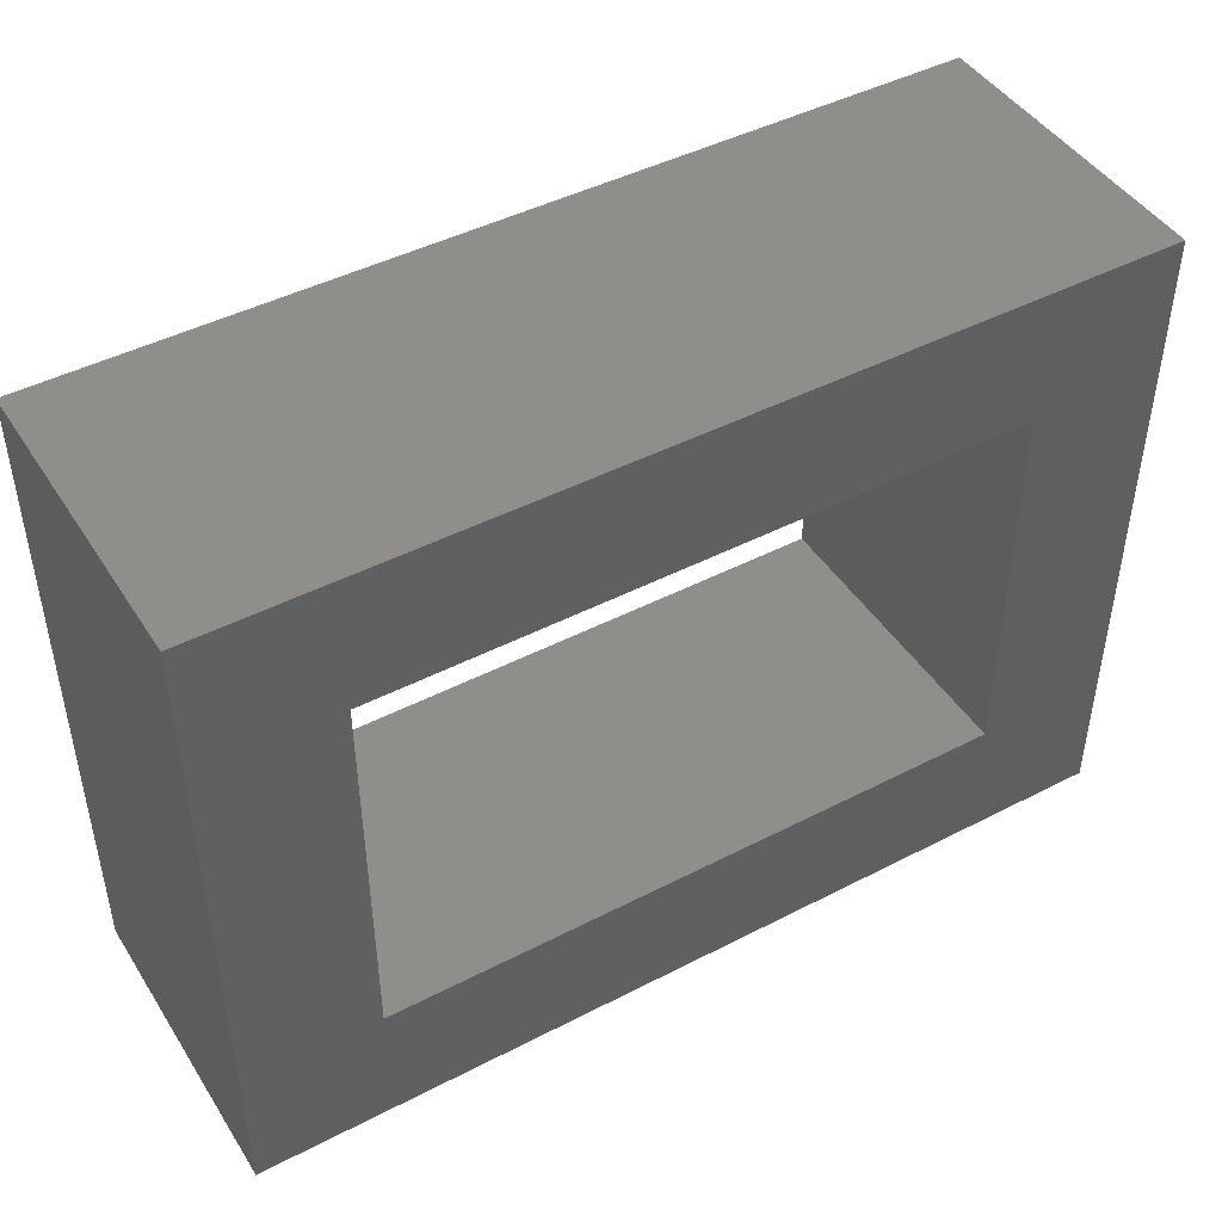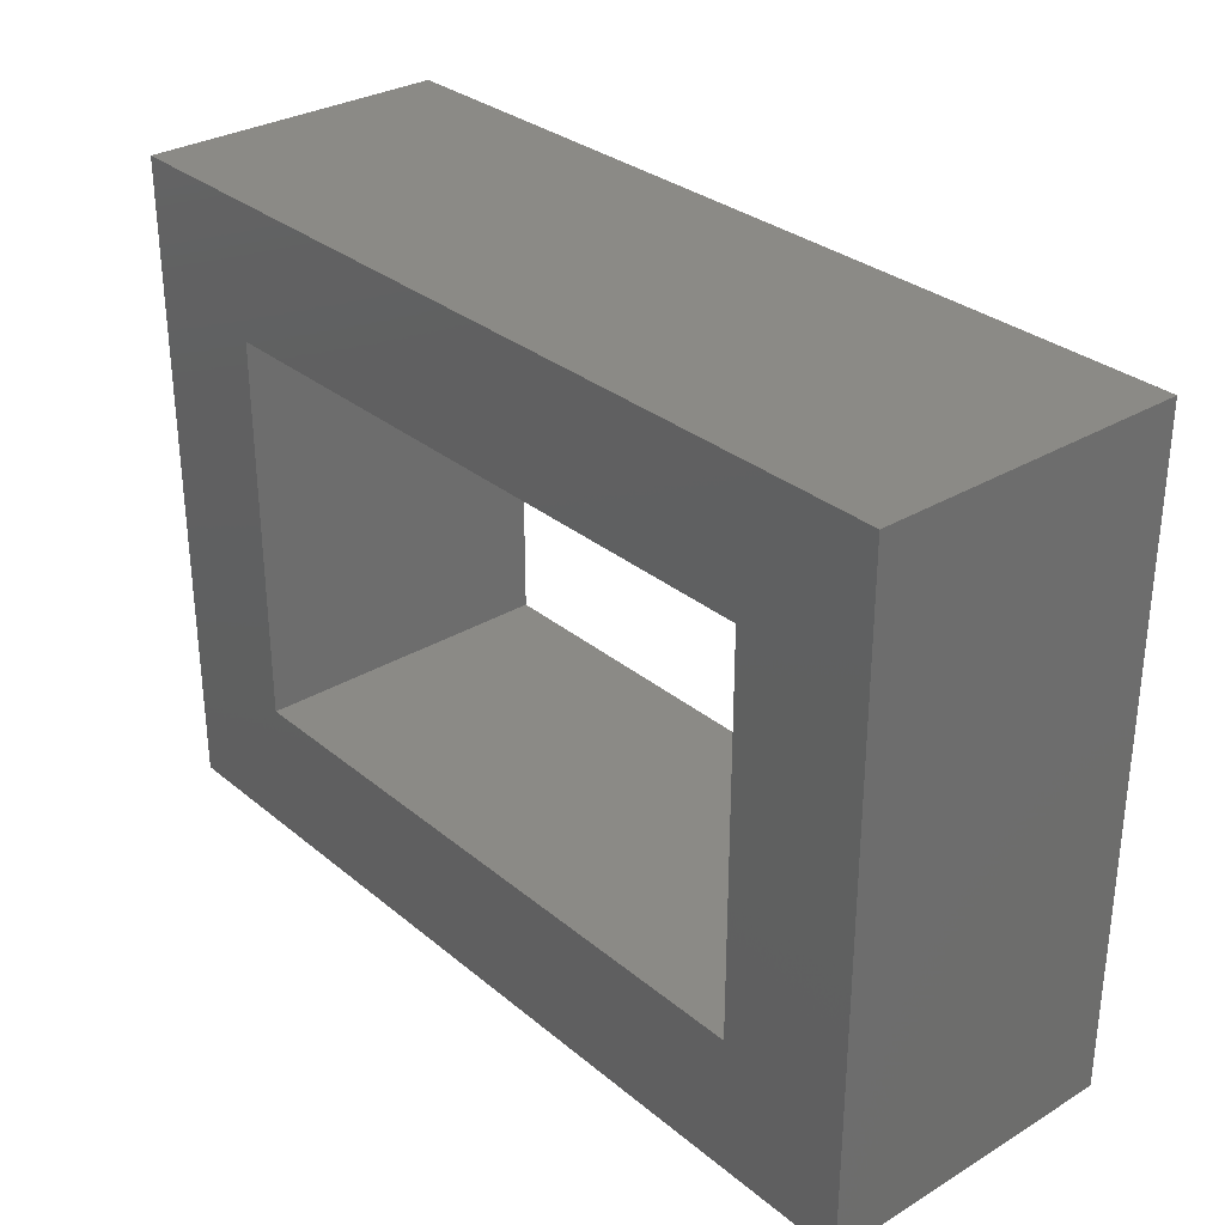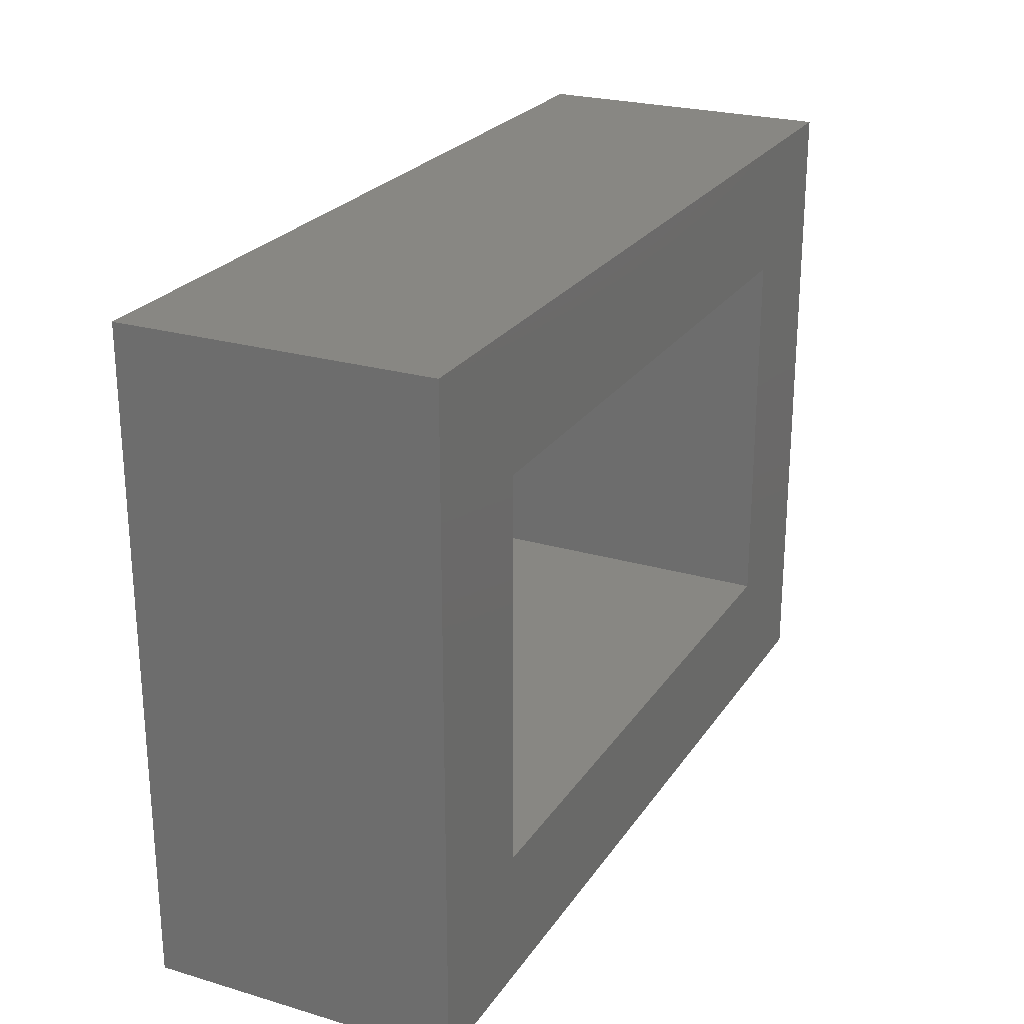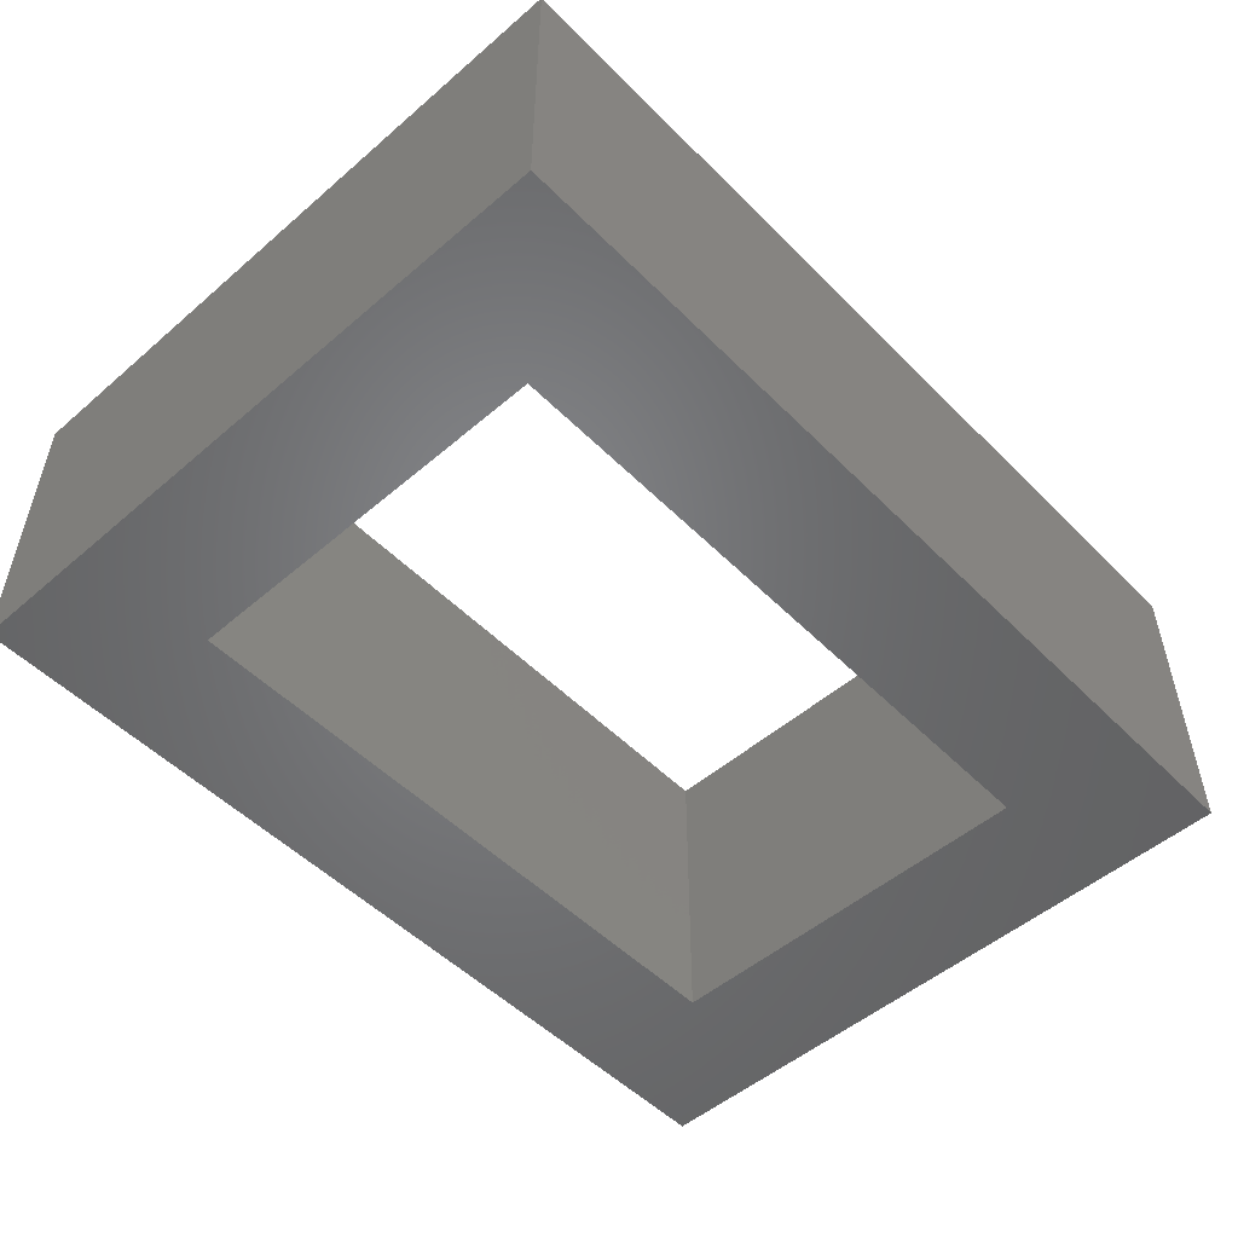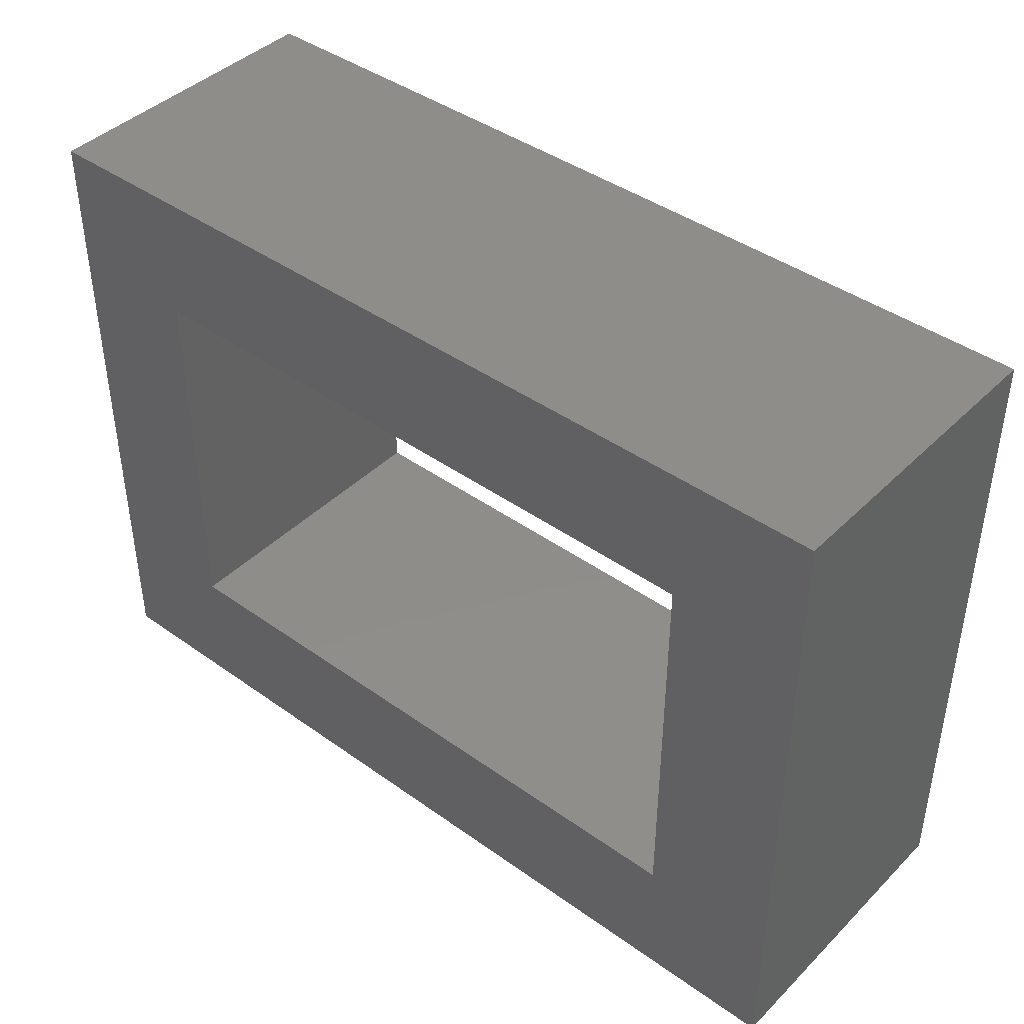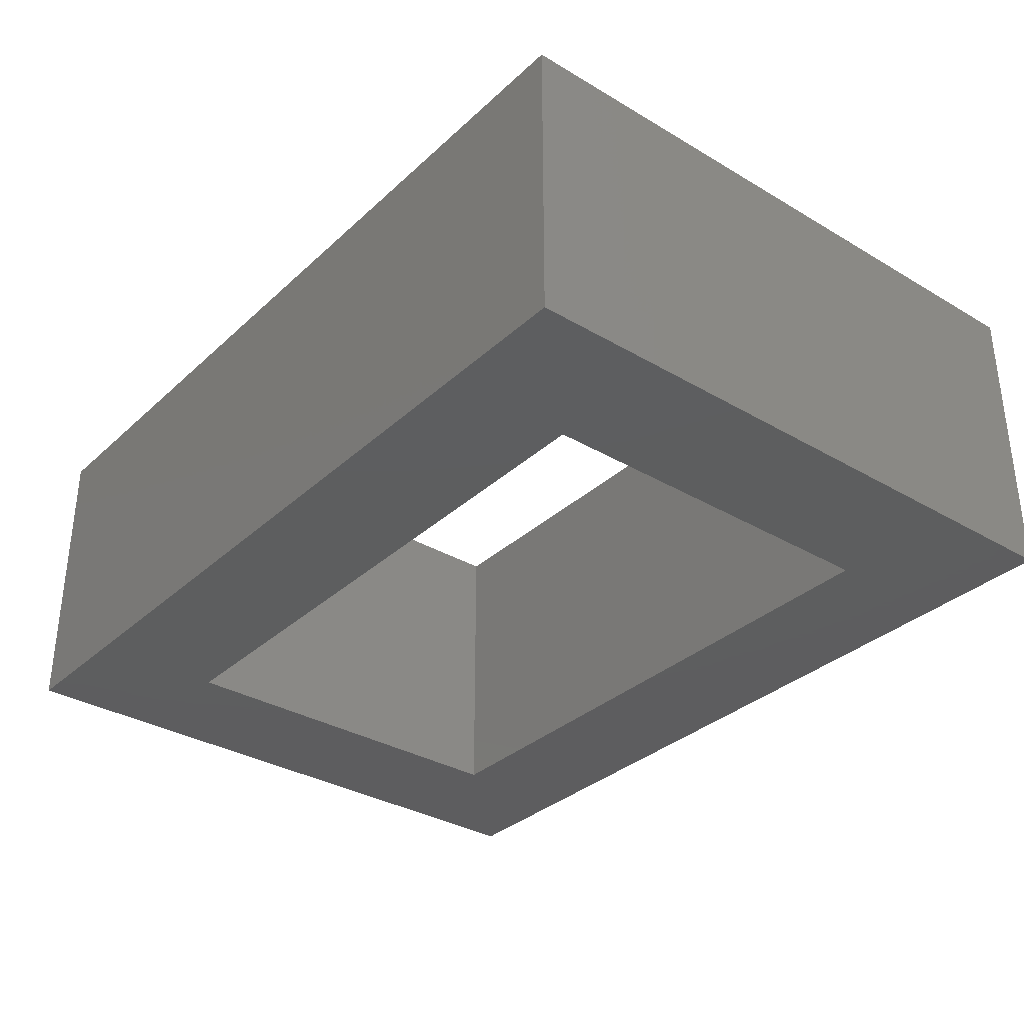
<metadata>
{"format":"stl","ext":"stl","renderer":"f3d","projection":"perspective","resolution":1024,"background":"white","views":[{"elev":45.4,"azim":149.2,"up":"+Y"},{"elev":30.9,"azim":49.4,"up":"+Y"},{"elev":24.4,"azim":-64.2,"up":"+Y"},{"elev":-51.4,"azim":132.9,"up":"+Z"},{"elev":42.1,"azim":40.6,"up":"+Y"},{"elev":-33.3,"azim":-129.0,"up":"+Z"}]}
</metadata>
<code>
# stl→obj: 16 verts, 32 faces
v 33.6 -24.5 23
v 23.6 -14.5 23
v -33.6 -24.5 23
v -23.6 -14.5 23
v -33.6 24.5 23
v -23.6 14.5 23
v 33.6 24.5 23
v 23.6 14.5 23
v -33.6 24.5 0
v -23.6 -14.5 0
v -33.6 -24.5 0
v 23.6 -14.5 0
v 33.6 -24.5 0
v -23.6 14.5 0
v 33.6 24.5 0
v 23.6 14.5 0
f 1 2 3
f 3 2 4
f 3 4 5
f 5 4 6
f 5 6 7
f 7 6 8
f 7 8 1
f 1 8 2
f 9 10 11
f 11 10 12
f 11 12 13
f 10 9 14
f 14 9 15
f 14 15 16
f 16 15 13
f 16 13 12
f 6 4 14
f 14 4 10
f 2 12 4
f 4 12 10
f 2 8 12
f 12 8 16
f 6 14 8
f 8 14 16
f 5 7 9
f 9 7 15
f 1 13 7
f 7 13 15
f 1 3 13
f 13 3 11
f 5 9 3
f 3 9 11

</code>
